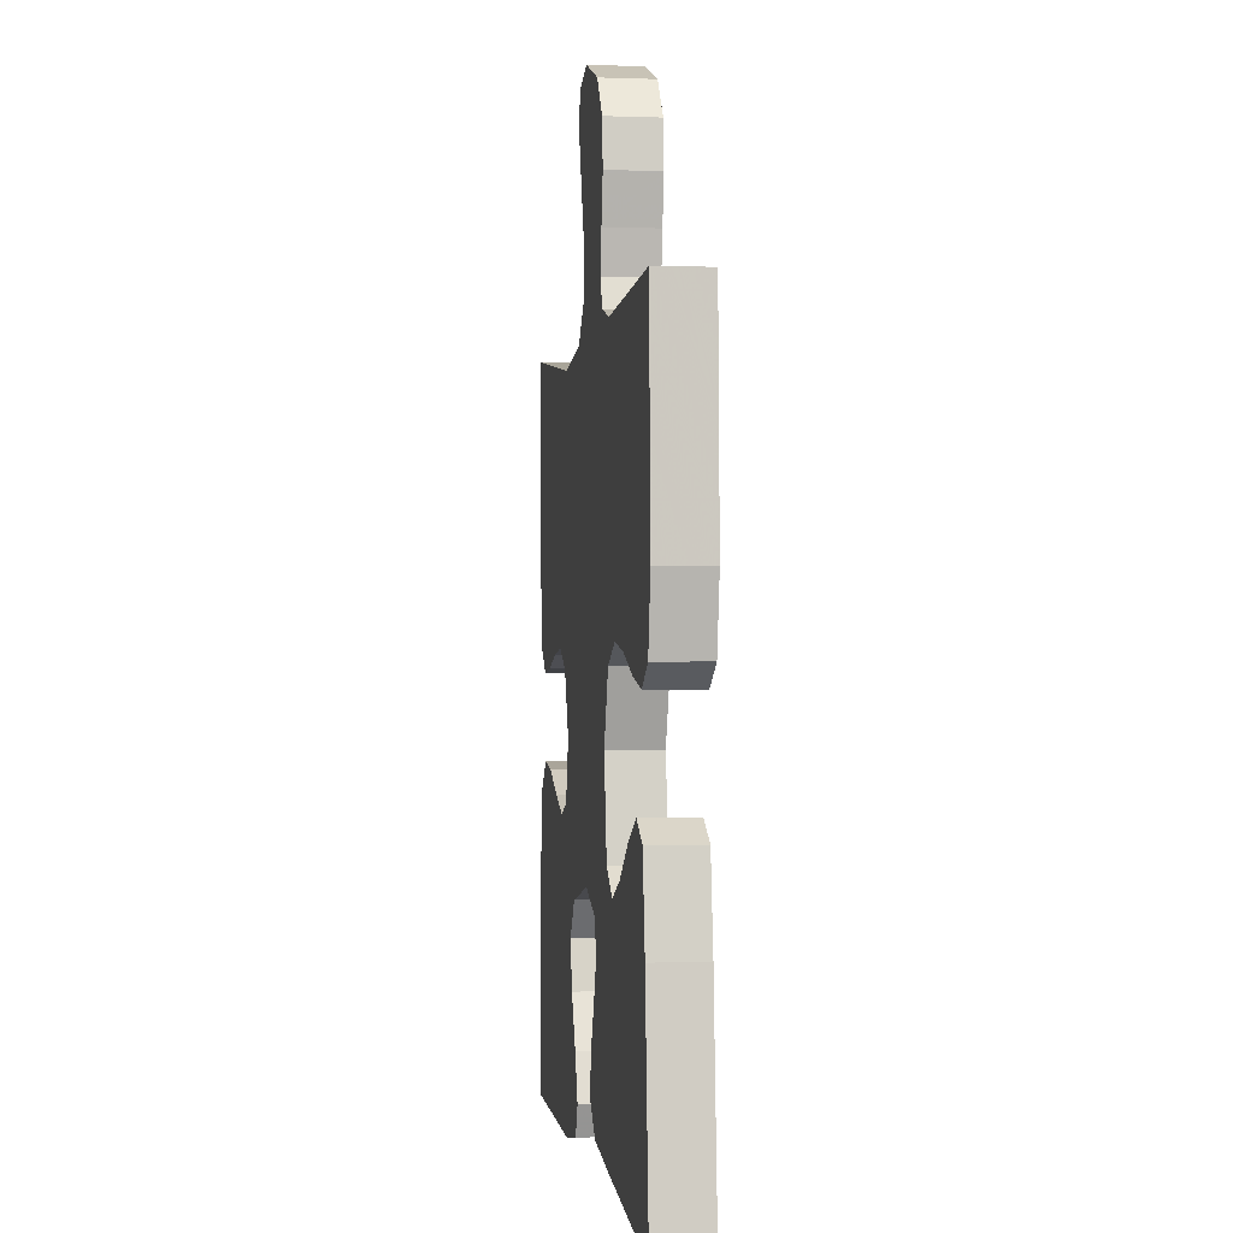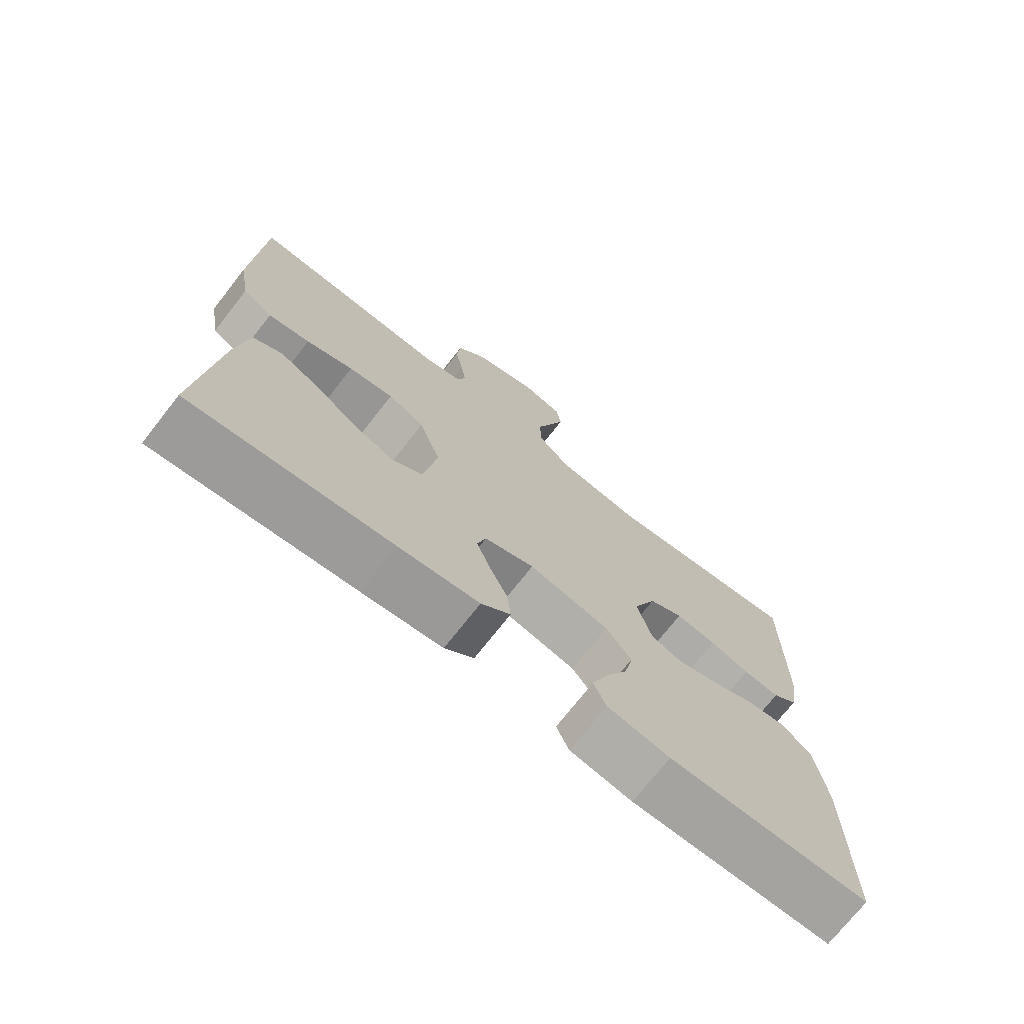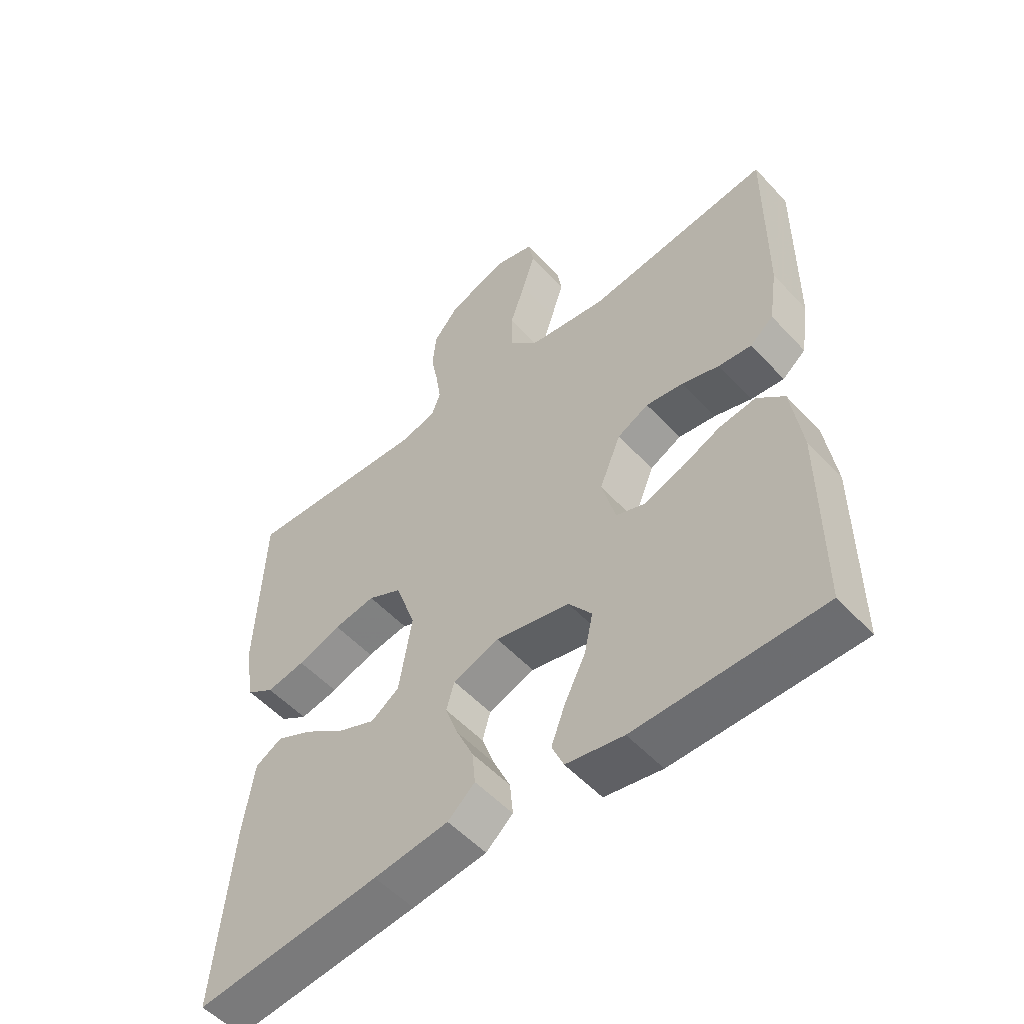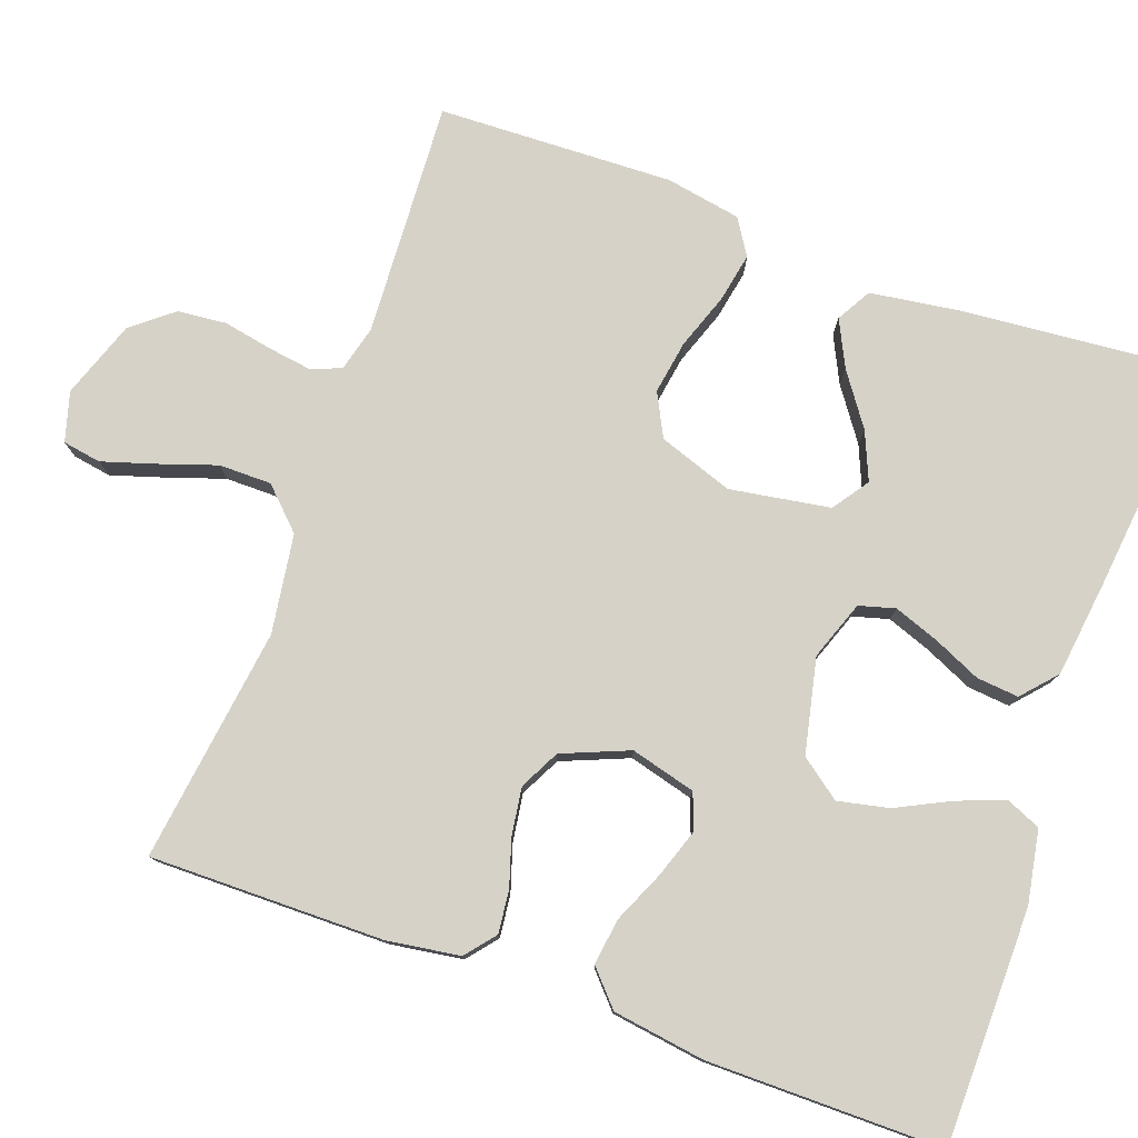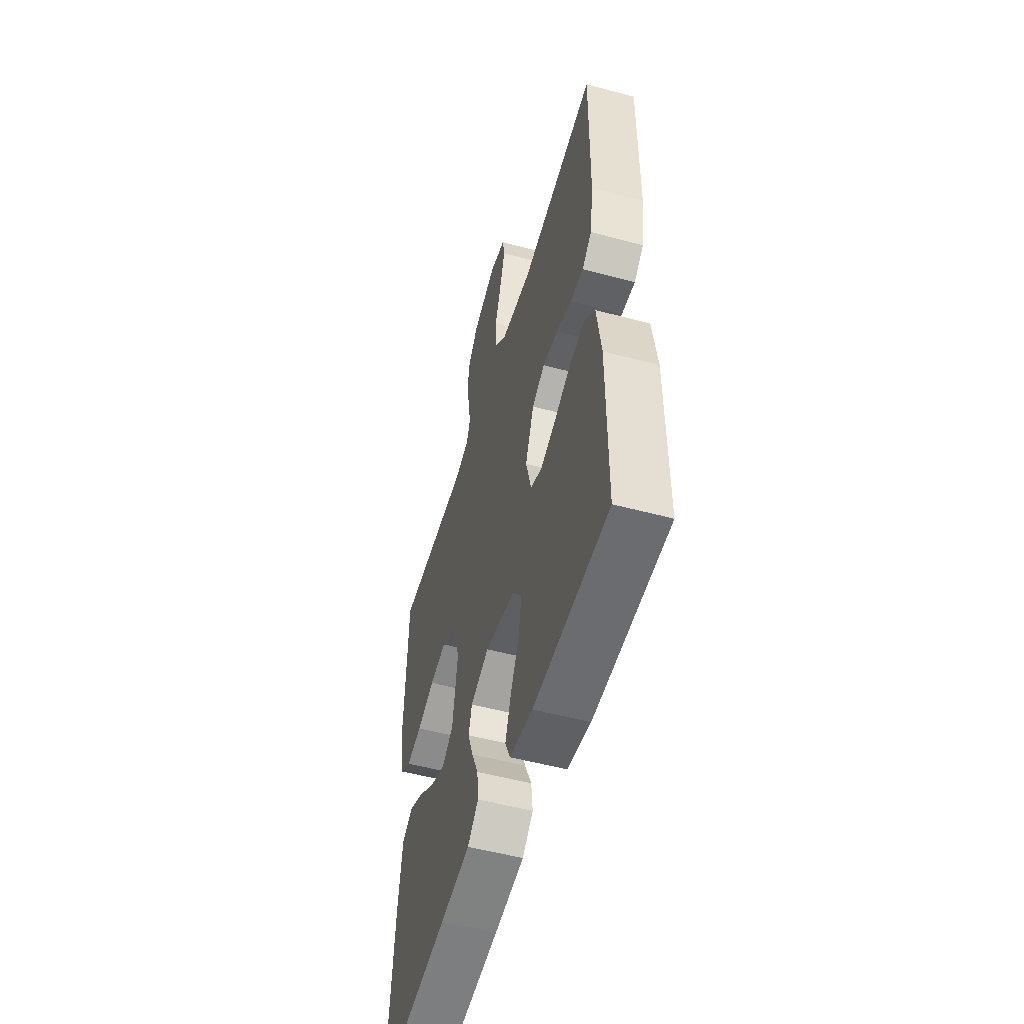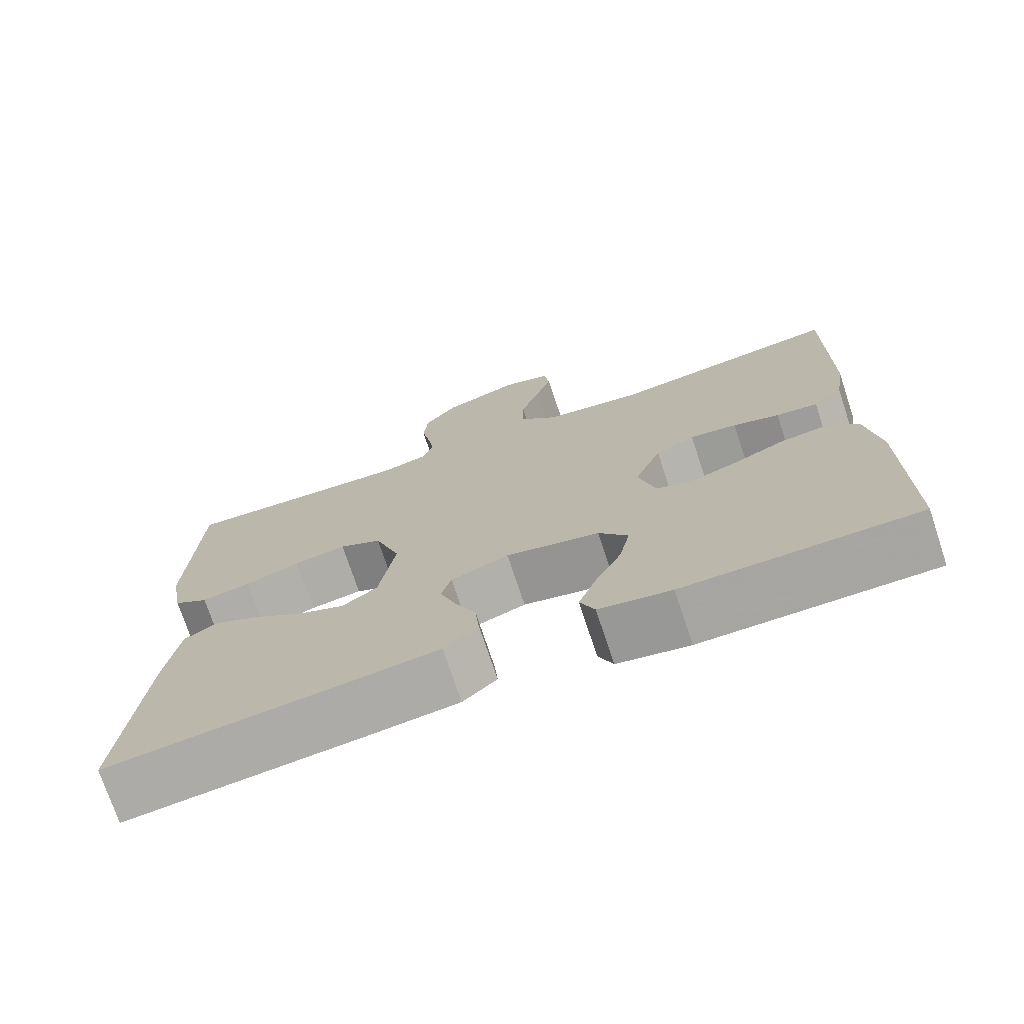
<metadata>
{"format":"obj","ext":"obj","renderer":"f3d","projection":"perspective","resolution":1024,"background":"white","views":[{"elev":-0.2,"azim":-97.8,"up":"+Z"},{"elev":-73.1,"azim":-38.1,"up":"+Z"},{"elev":-53.7,"azim":41.6,"up":"+Z"},{"elev":78.2,"azim":109.9,"up":"+Y"},{"elev":-53.3,"azim":74.0,"up":"+Z"},{"elev":-73.8,"azim":18.4,"up":"+Z"}]}
</metadata>
<code>
v 0.5 0.07 0.5
v 0.497 0.07 0.2
v 0.483 0.07 0.108
v 0.445 0.07 0.077
v 0.391 0.07 0.083
v 0.331 0.07 0.102
v 0.27 0.07 0.111
v 0.219 0.07 0.085
v 0.184 0.07 0
v 0.206 0.07 -0.083
v 0.252 0.07 -0.1
v 0.314 0.07 -0.079
v 0.38 0.07 -0.05
v 0.439 0.07 -0.042
v 0.483 0.07 -0.082
v 0.5 0.07 -0.2
v 0.5 0.07 -0.5
v 0.2 0.07 -0.502
v 0.107 0.07 -0.485
v 0.088 0.07 -0.441
v 0.111 0.07 -0.38
v 0.145 0.07 -0.312
v 0.159 0.07 -0.247
v 0.121 0.07 -0.196
v 0 0.07 -0.169
v -0.075 0.07 -0.196
v -0.088 0.07 -0.242
v -0.067 0.07 -0.3
v -0.04 0.07 -0.36
v -0.035 0.07 -0.414
v -0.079 0.07 -0.453
v -0.2 0.07 -0.468
v -0.5 0.07 -0.5
v -0.473 0.07 -0.2
v -0.456 0.07 -0.083
v -0.412 0.07 -0.058
v -0.353 0.07 -0.087
v -0.287 0.07 -0.134
v -0.226 0.07 -0.16
v -0.18 0.07 -0.128
v -0.159 0.07 0
v -0.192 0.07 0.095
v -0.247 0.07 0.123
v -0.315 0.07 0.112
v -0.386 0.07 0.087
v -0.449 0.07 0.075
v -0.494 0.07 0.104
v -0.511 0.07 0.2
v -0.5 0.07 0.5
v -0.2 0.07 0.483
v -0.142 0.07 0.498
v -0.127 0.07 0.537
v -0.135 0.07 0.592
v -0.147 0.07 0.655
v -0.141 0.07 0.717
v -0.099 0.07 0.769
v 0 0.07 0.804
v 0.063 0.07 0.786
v 0.071 0.07 0.737
v 0.05 0.07 0.67
v 0.025 0.07 0.596
v 0.025 0.07 0.529
v 0.074 0.07 0.479
v 0.2 0.07 0.46
v 0.5 0 0.5
v 0.497 0 0.2
v 0.483 0 0.108
v 0.445 0 0.077
v 0.391 0 0.083
v 0.331 0 0.102
v 0.27 0 0.111
v 0.219 0 0.085
v 0.184 0 0
v 0.206 0 -0.083
v 0.252 0 -0.1
v 0.314 0 -0.079
v 0.38 0 -0.05
v 0.439 0 -0.042
v 0.483 0 -0.082
v 0.5 0 -0.2
v 0.5 0 -0.5
v 0.2 0 -0.502
v 0.107 0 -0.485
v 0.088 0 -0.441
v 0.111 0 -0.38
v 0.145 0 -0.312
v 0.159 0 -0.247
v 0.121 0 -0.196
v 0 0 -0.169
v -0.075 0 -0.196
v -0.088 0 -0.242
v -0.067 0 -0.3
v -0.04 0 -0.36
v -0.035 0 -0.414
v -0.079 0 -0.453
v -0.2 0 -0.468
v -0.5 0 -0.5
v -0.473 0 -0.2
v -0.456 0 -0.083
v -0.412 0 -0.058
v -0.353 0 -0.087
v -0.287 0 -0.134
v -0.226 0 -0.16
v -0.18 0 -0.128
v -0.159 0 0
v -0.192 0 0.095
v -0.247 0 0.123
v -0.315 0 0.112
v -0.386 0 0.087
v -0.449 0 0.075
v -0.494 0 0.104
v -0.511 0 0.2
v -0.5 0 0.5
v -0.2 0 0.483
v -0.142 0 0.498
v -0.127 0 0.537
v -0.135 0 0.592
v -0.147 0 0.655
v -0.141 0 0.717
v -0.099 0 0.769
v 0 0 0.804
v 0.063 0 0.786
v 0.071 0 0.737
v 0.05 0 0.67
v 0.025 0 0.596
v 0.025 0 0.529
v 0.074 0 0.479
v 0.2 0 0.46
f 58 59 60 61
f 56 57 58 61
f 56 61 62
f 53 54 55 56
f 52 53 56 62
f 51 52 62 63
f 47 48 49 50
f 44 45 46 47
f 43 44 47 50
f 42 43 50 51
f 35 36 37 38
f 35 38 39
f 34 35 39
f 33 34 39
f 32 33 39 40
f 28 29 30 31
f 27 28 31 32
f 26 27 32 40
f 19 20 21 22
f 17 18 19 22
f 17 22 23
f 16 17 23 24
f 12 13 14 15
f 11 12 15 16
f 10 11 16 24
f 3 4 5 6
f 3 6 7
f 64 1 2 3
f 64 3 7
f 63 64 7 8
f 41 42 51 63
f 41 63 8 9
f 25 26 40 41
f 24 25 41
f 9 10 24 41
f 125 124 123 122
f 125 122 121 120
f 126 125 120
f 120 119 118 117
f 126 120 117 116
f 127 126 116 115
f 114 113 112 111
f 111 110 109 108
f 114 111 108 107
f 115 114 107 106
f 102 101 100 99
f 103 102 99
f 103 99 98
f 103 98 97
f 104 103 97 96
f 95 94 93 92
f 96 95 92 91
f 104 96 91 90
f 86 85 84 83
f 86 83 82 81
f 87 86 81
f 88 87 81 80
f 79 78 77 76
f 80 79 76 75
f 88 80 75 74
f 70 69 68 67
f 71 70 67
f 67 66 65 128
f 71 67 128
f 72 71 128 127
f 127 115 106 105
f 73 72 127 105
f 105 104 90 89
f 105 89 88
f 105 88 74 73
f 1 65 66 2
f 2 66 67 3
f 3 67 68 4
f 4 68 69 5
f 5 69 70 6
f 6 70 71 7
f 7 71 72 8
f 8 72 73 9
f 9 73 74 10
f 10 74 75 11
f 11 75 76 12
f 12 76 77 13
f 13 77 78 14
f 14 78 79 15
f 15 79 80 16
f 16 80 81 17
f 17 81 82 18
f 18 82 83 19
f 19 83 84 20
f 20 84 85 21
f 21 85 86 22
f 22 86 87 23
f 23 87 88 24
f 24 88 89 25
f 25 89 90 26
f 26 90 91 27
f 27 91 92 28
f 28 92 93 29
f 29 93 94 30
f 30 94 95 31
f 31 95 96 32
f 32 96 97 33
f 33 97 98 34
f 34 98 99 35
f 35 99 100 36
f 36 100 101 37
f 37 101 102 38
f 38 102 103 39
f 39 103 104 40
f 40 104 105 41
f 41 105 106 42
f 42 106 107 43
f 43 107 108 44
f 44 108 109 45
f 45 109 110 46
f 46 110 111 47
f 47 111 112 48
f 48 112 113 49
f 49 113 114 50
f 50 114 115 51
f 51 115 116 52
f 52 116 117 53
f 53 117 118 54
f 54 118 119 55
f 55 119 120 56
f 56 120 121 57
f 57 121 122 58
f 58 122 123 59
f 59 123 124 60
f 60 124 125 61
f 61 125 126 62
f 62 126 127 63
f 63 127 128 64
f 64 128 65 1

</code>
